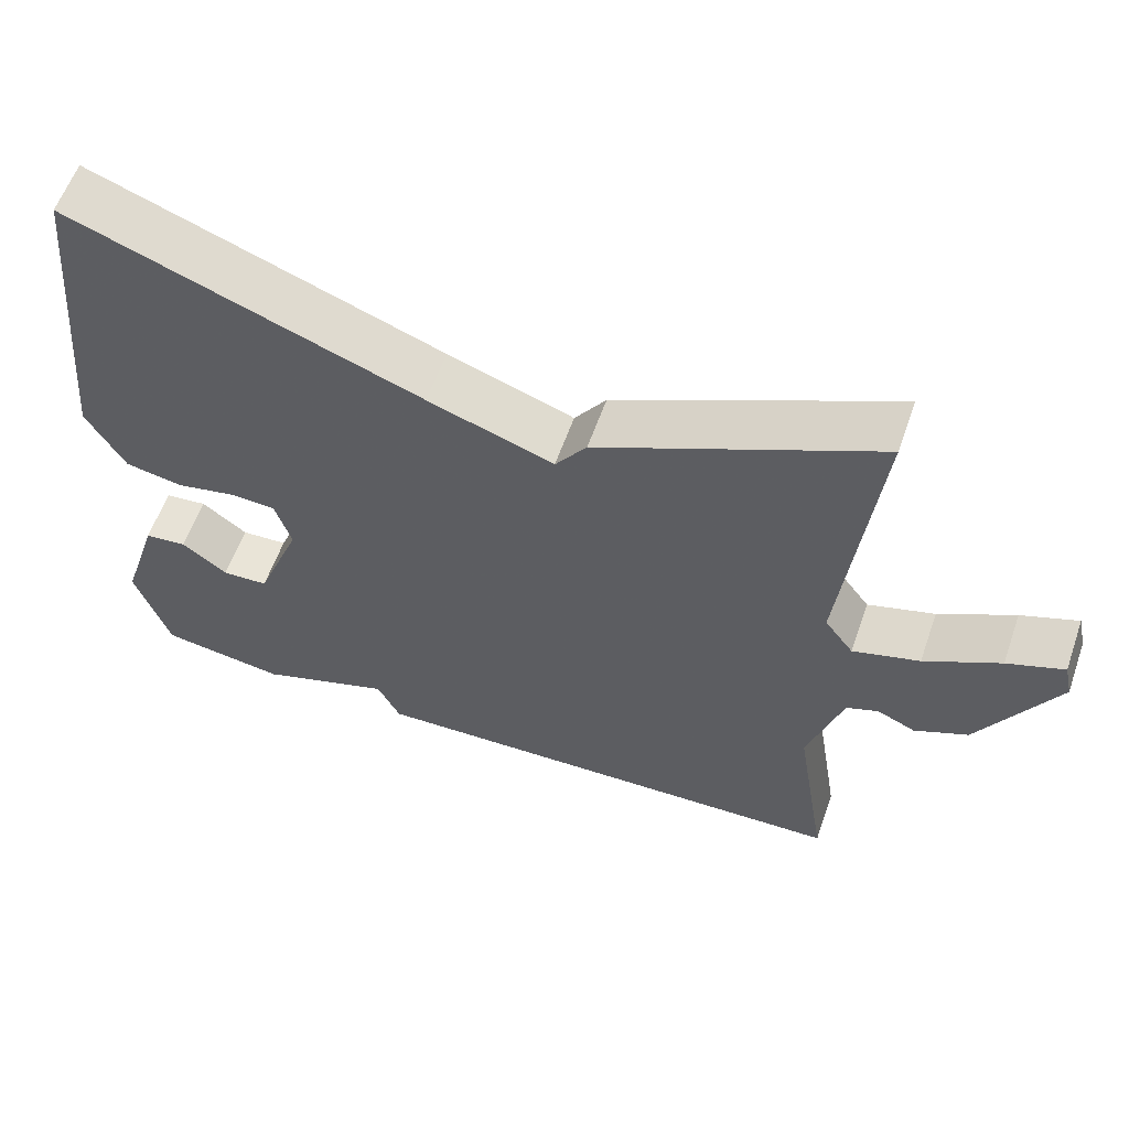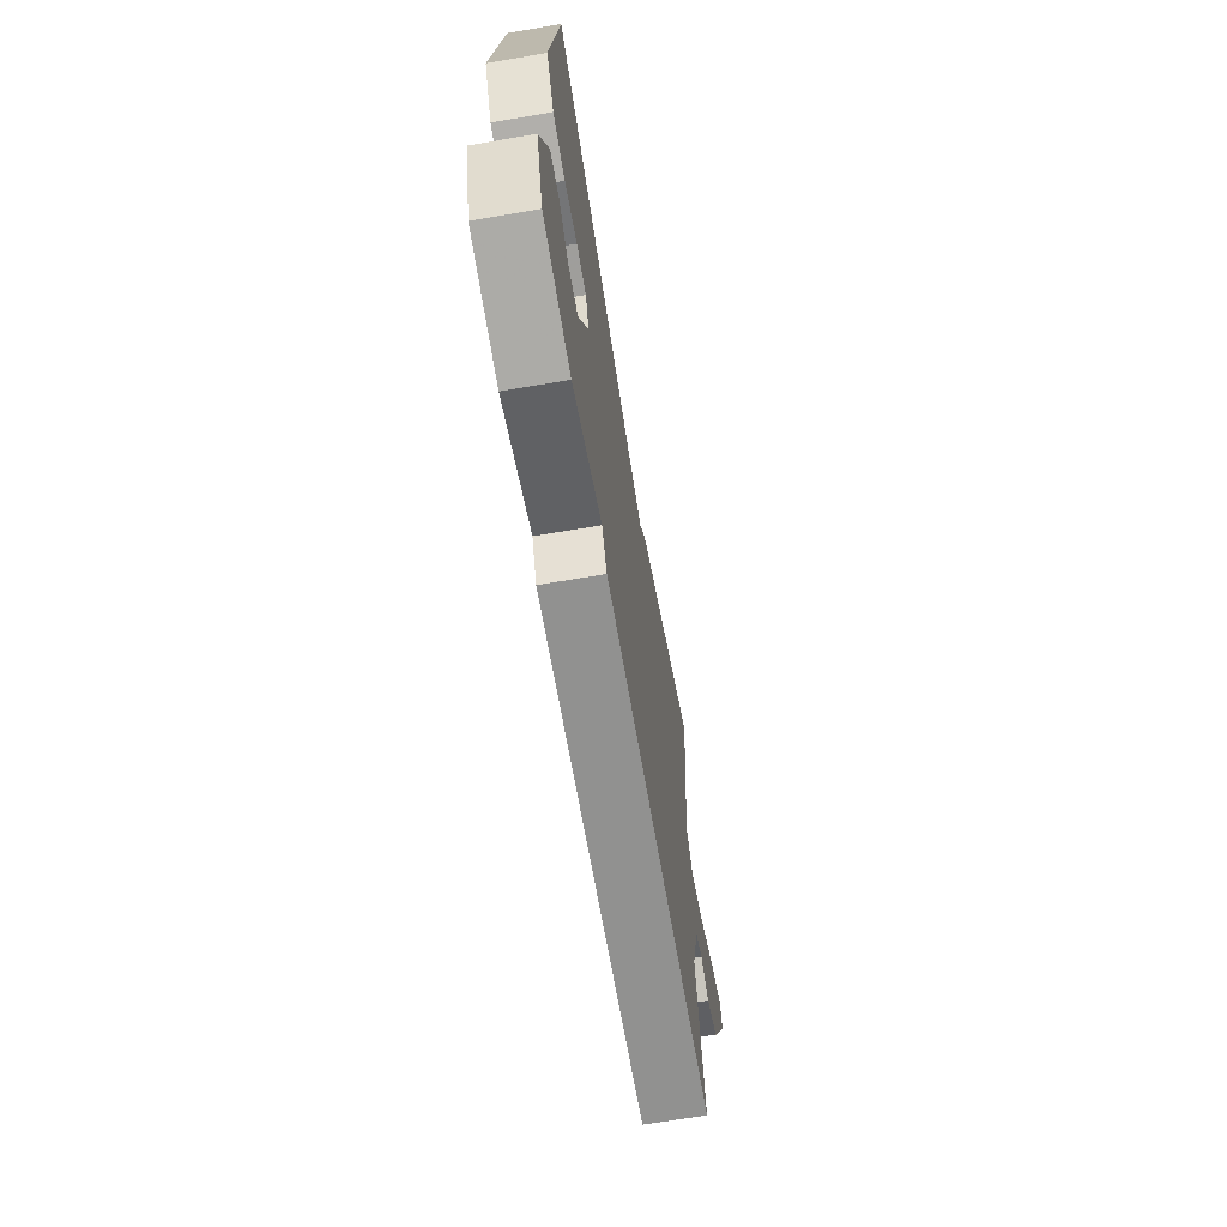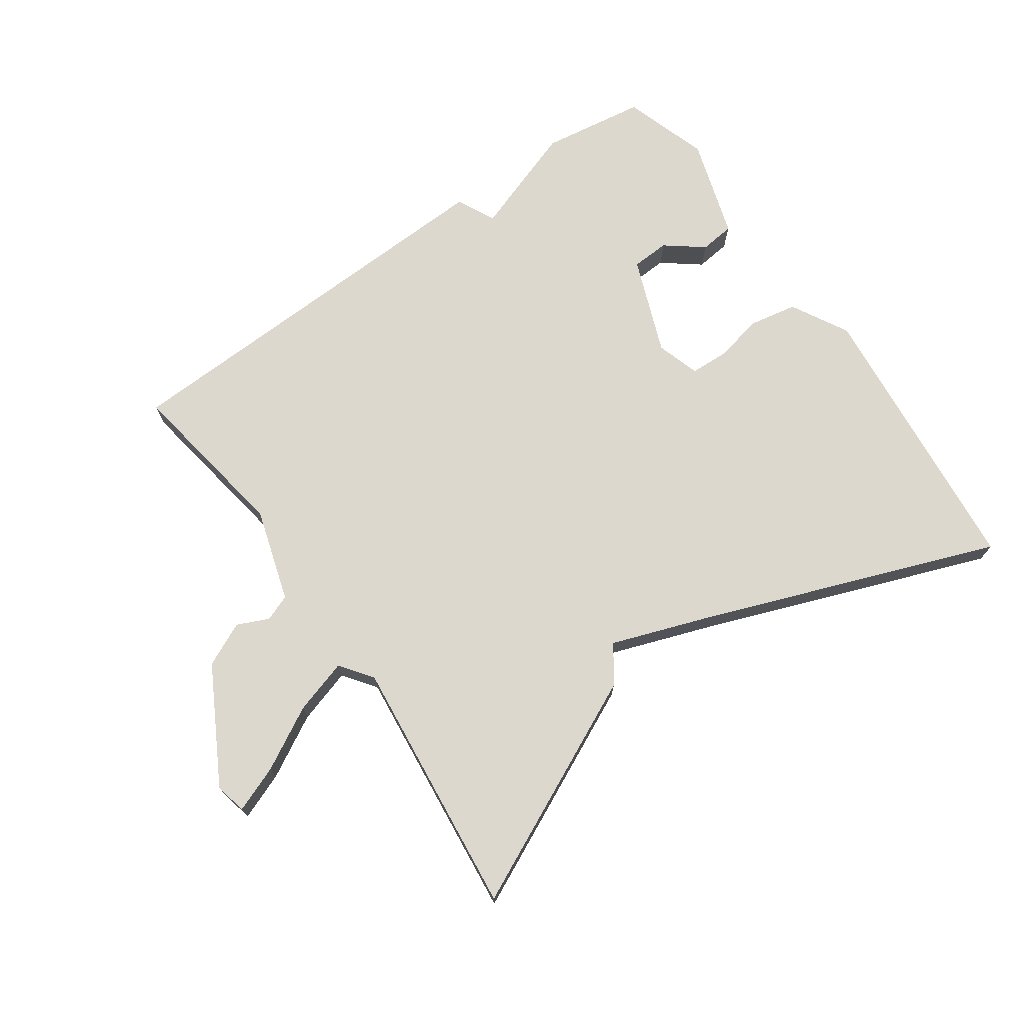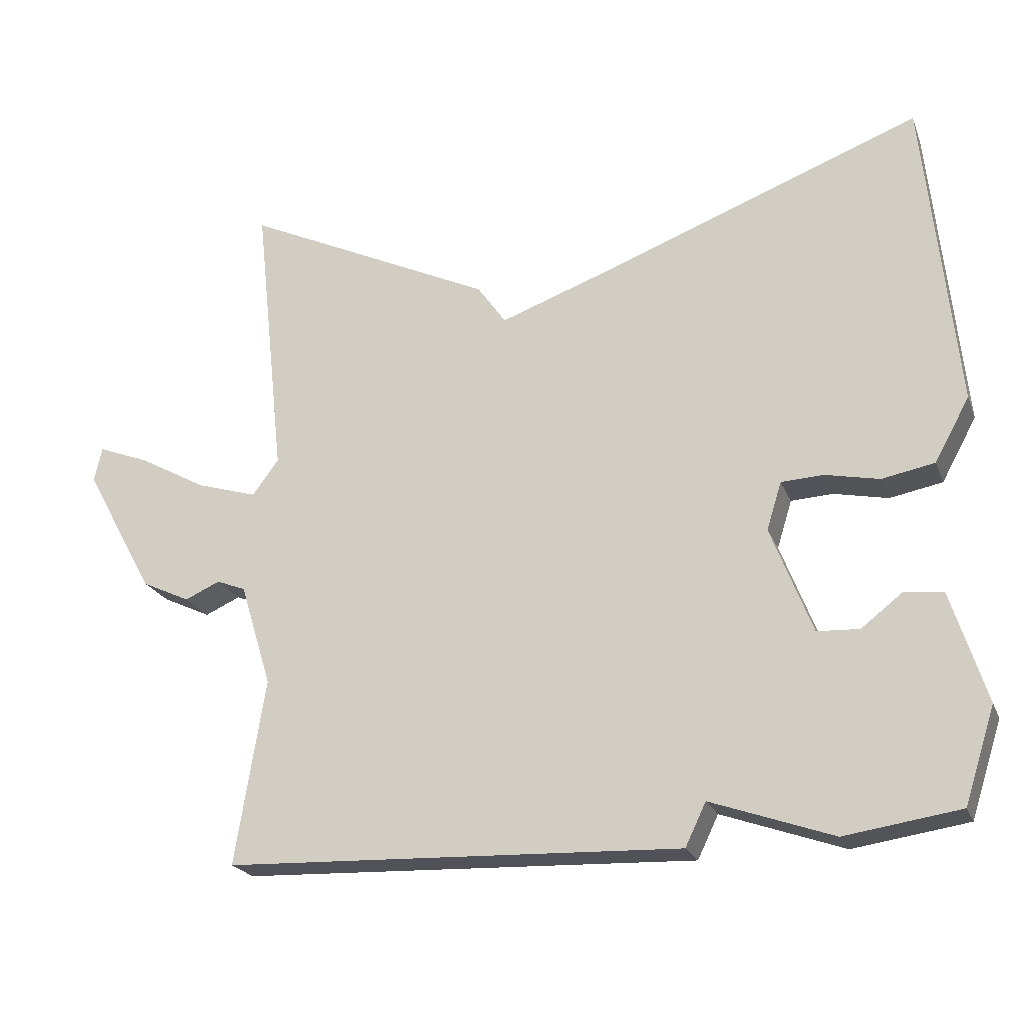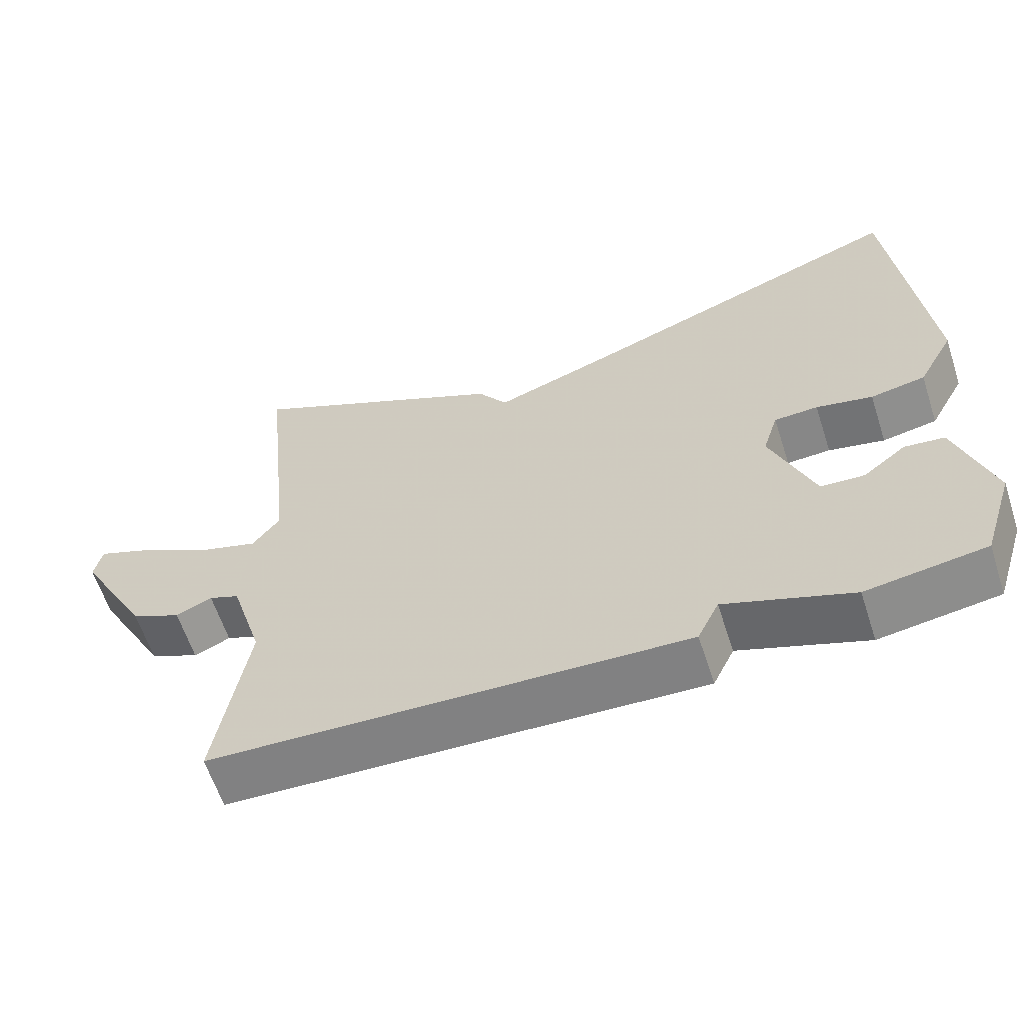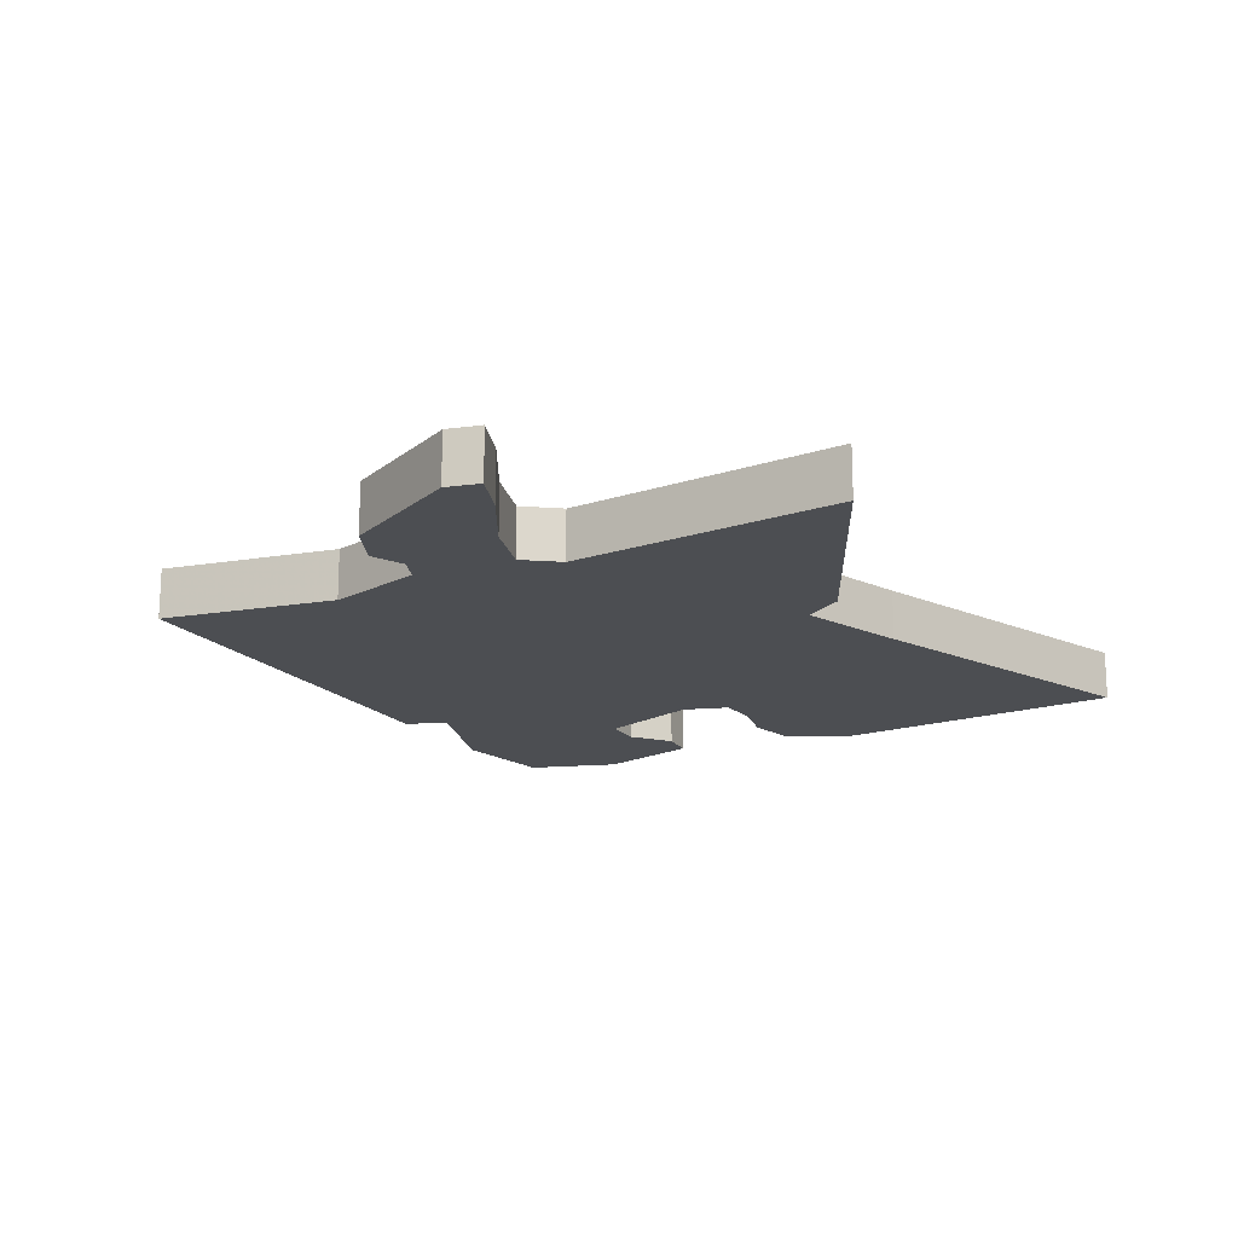
<metadata>
{"format":"obj","ext":"obj","renderer":"f3d","projection":"perspective","resolution":1024,"background":"white","views":[{"elev":59.3,"azim":-160.7,"up":"+Z"},{"elev":-68.0,"azim":99.6,"up":"+Z"},{"elev":72.1,"azim":-35.0,"up":"+Y"},{"elev":-22.1,"azim":17.9,"up":"+Z"},{"elev":-61.4,"azim":18.0,"up":"+Z"},{"elev":-16.7,"azim":-62.0,"up":"+Y"}]}
</metadata>
<code>
v 0.5 0.07 -0.5
v 0.339 0.07 -0.524
v 0.168 0.07 -0.464
v 0.139 0.07 -0.524
v -0.5 0.07 -0.5
v -0.458 0.07 -0.24
v -0.502 0.07 -0.096
v -0.543 0.07 -0.08
v -0.592 0.07 -0.102
v -0.66 0.07 -0.07
v -0.758 0.07 0.108
v -0.747 0.07 0.157
v -0.675 0.07 0.129
v -0.579 0.07 0.076
v -0.494 0.07 0.05
v -0.457 0.07 0.1
v -0.5 0.07 0.5
v -0.147 0.07 0.332
v -0.107 0.07 0.275
v 0.053 0.07 0.332
v 0.5 0.07 0.5
v 0.544 0.07 0.059
v 0.495 0.07 -0.03
v 0.421 0.07 -0.044
v 0.345 0.07 -0.028
v 0.286 0.07 -0.031
v 0.265 0.07 -0.098
v 0.323 0.07 -0.248
v 0.382 0.07 -0.251
v 0.44 0.07 -0.206
v 0.494 0.07 -0.212
v 0.543 0.07 -0.367
v 0.5 0 -0.5
v 0.339 0 -0.524
v 0.168 0 -0.464
v 0.139 0 -0.524
v -0.5 0 -0.5
v -0.458 0 -0.24
v -0.502 0 -0.096
v -0.543 0 -0.08
v -0.592 0 -0.102
v -0.66 0 -0.07
v -0.758 0 0.108
v -0.747 0 0.157
v -0.675 0 0.129
v -0.579 0 0.076
v -0.494 0 0.05
v -0.457 0 0.1
v -0.5 0 0.5
v -0.147 0 0.332
v -0.107 0 0.275
v 0.053 0 0.332
v 0.5 0 0.5
v 0.544 0 0.059
v 0.495 0 -0.03
v 0.421 0 -0.044
v 0.345 0 -0.028
v 0.286 0 -0.031
v 0.265 0 -0.098
v 0.323 0 -0.248
v 0.382 0 -0.251
v 0.44 0 -0.206
v 0.494 0 -0.212
v 0.543 0 -0.367
f 1 2 3
f 32 1 3
f 31 32 3
f 30 31 3
f 29 30 3
f 28 29 3
f 27 28 3
f 23 24 25
f 22 23 25
f 21 22 25
f 20 21 25
f 19 20 25 26
f 16 17 18 19
f 19 26 27
f 16 19 27
f 15 16 27
f 12 13 14
f 11 12 14
f 10 11 14
f 9 10 14
f 8 9 14
f 7 8 14 15
f 27 3 4
f 15 27 4
f 7 15 4
f 6 7 4
f 4 5 6
f 35 34 33
f 35 33 64
f 35 64 63
f 35 63 62
f 35 62 61
f 35 61 60
f 35 60 59
f 57 56 55
f 57 55 54
f 57 54 53
f 57 53 52
f 58 57 52 51
f 51 50 49 48
f 59 58 51
f 59 51 48
f 59 48 47
f 46 45 44
f 46 44 43
f 46 43 42
f 46 42 41
f 46 41 40
f 47 46 40 39
f 36 35 59
f 36 59 47
f 36 47 39
f 36 39 38
f 38 37 36
f 1 33 34 2
f 2 34 35 3
f 3 35 36 4
f 4 36 37 5
f 5 37 38 6
f 6 38 39 7
f 7 39 40 8
f 8 40 41 9
f 9 41 42 10
f 10 42 43 11
f 11 43 44 12
f 12 44 45 13
f 13 45 46 14
f 14 46 47 15
f 15 47 48 16
f 16 48 49 17
f 17 49 50 18
f 18 50 51 19
f 19 51 52 20
f 20 52 53 21
f 21 53 54 22
f 22 54 55 23
f 23 55 56 24
f 24 56 57 25
f 25 57 58 26
f 26 58 59 27
f 27 59 60 28
f 28 60 61 29
f 29 61 62 30
f 30 62 63 31
f 31 63 64 32
f 32 64 33 1

</code>
